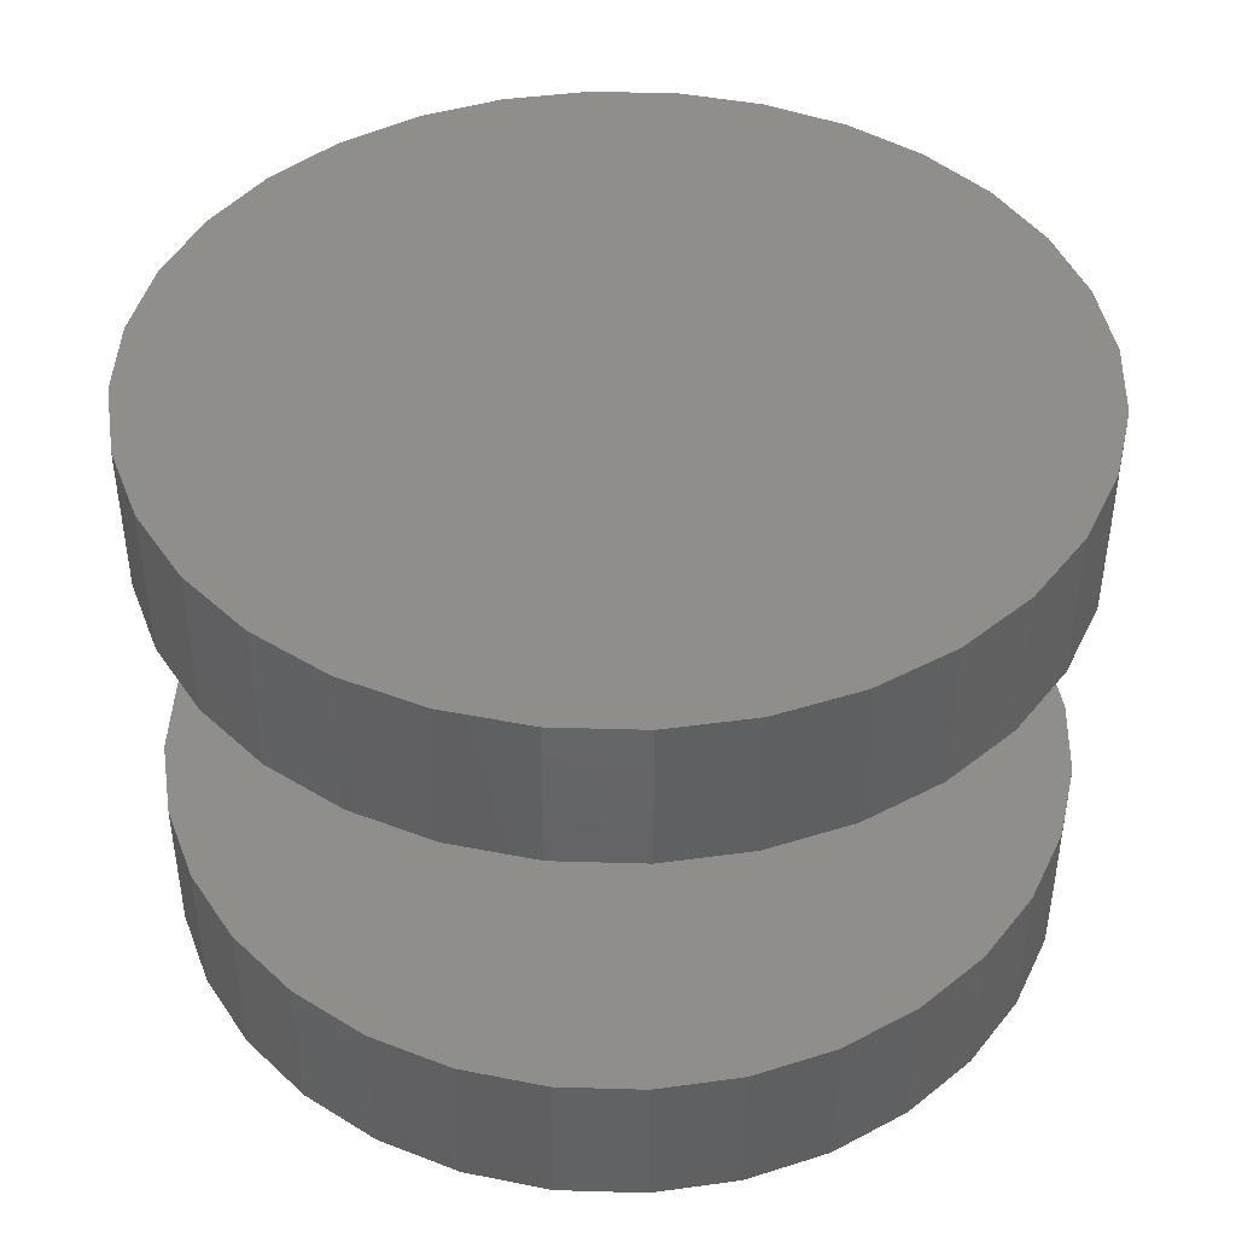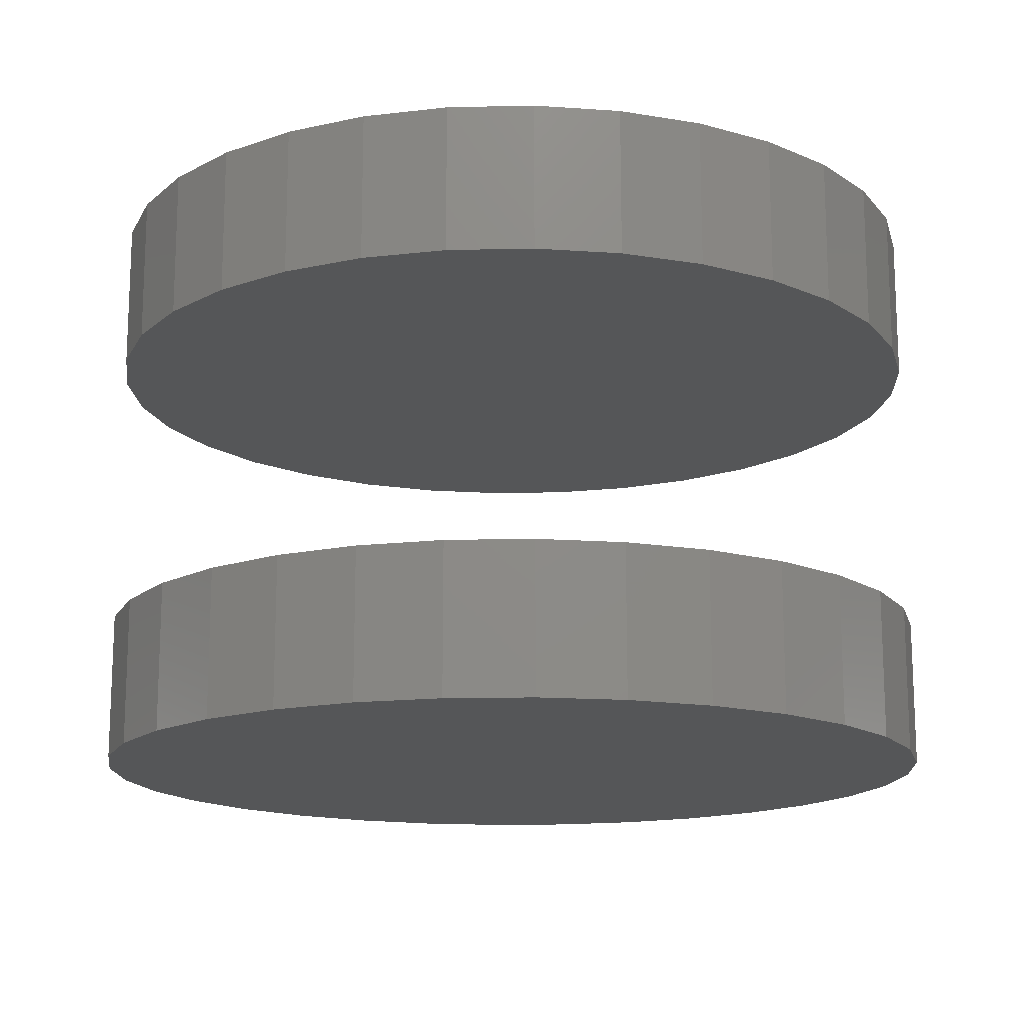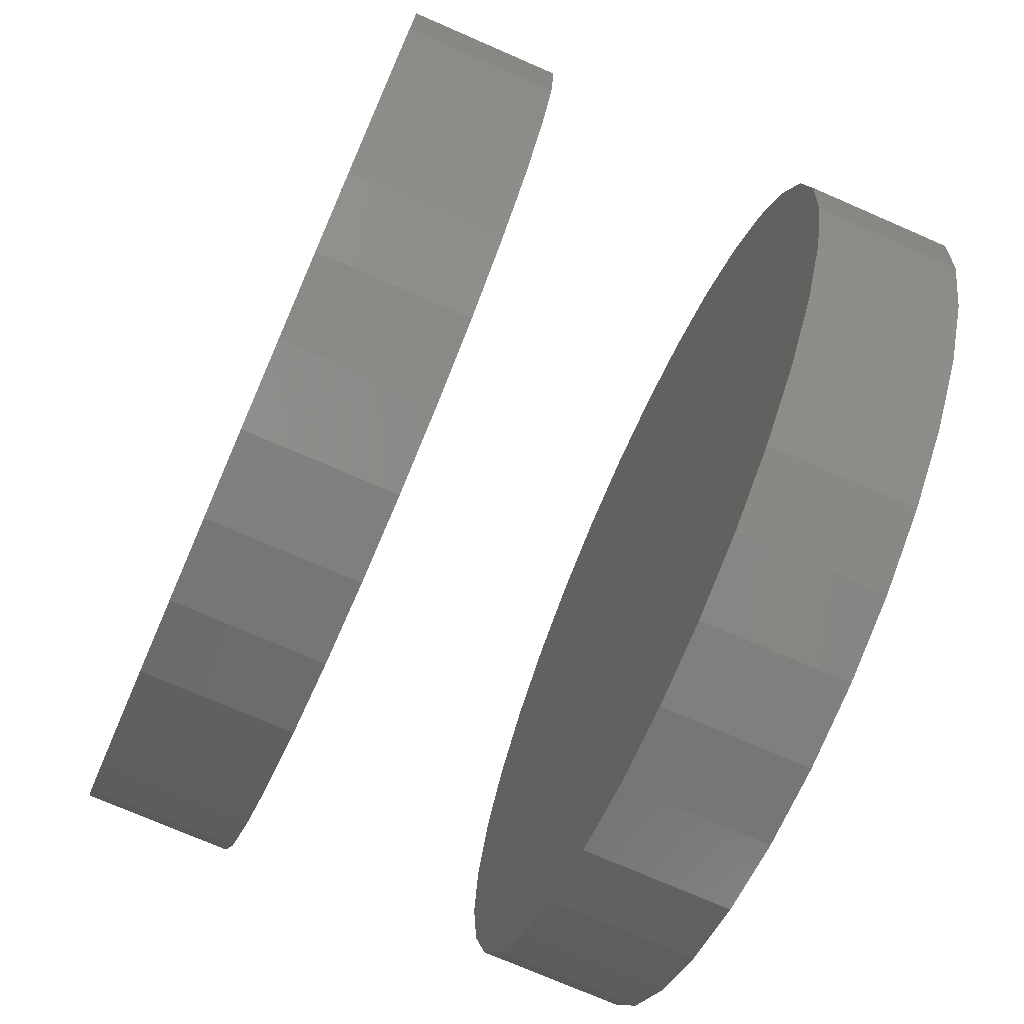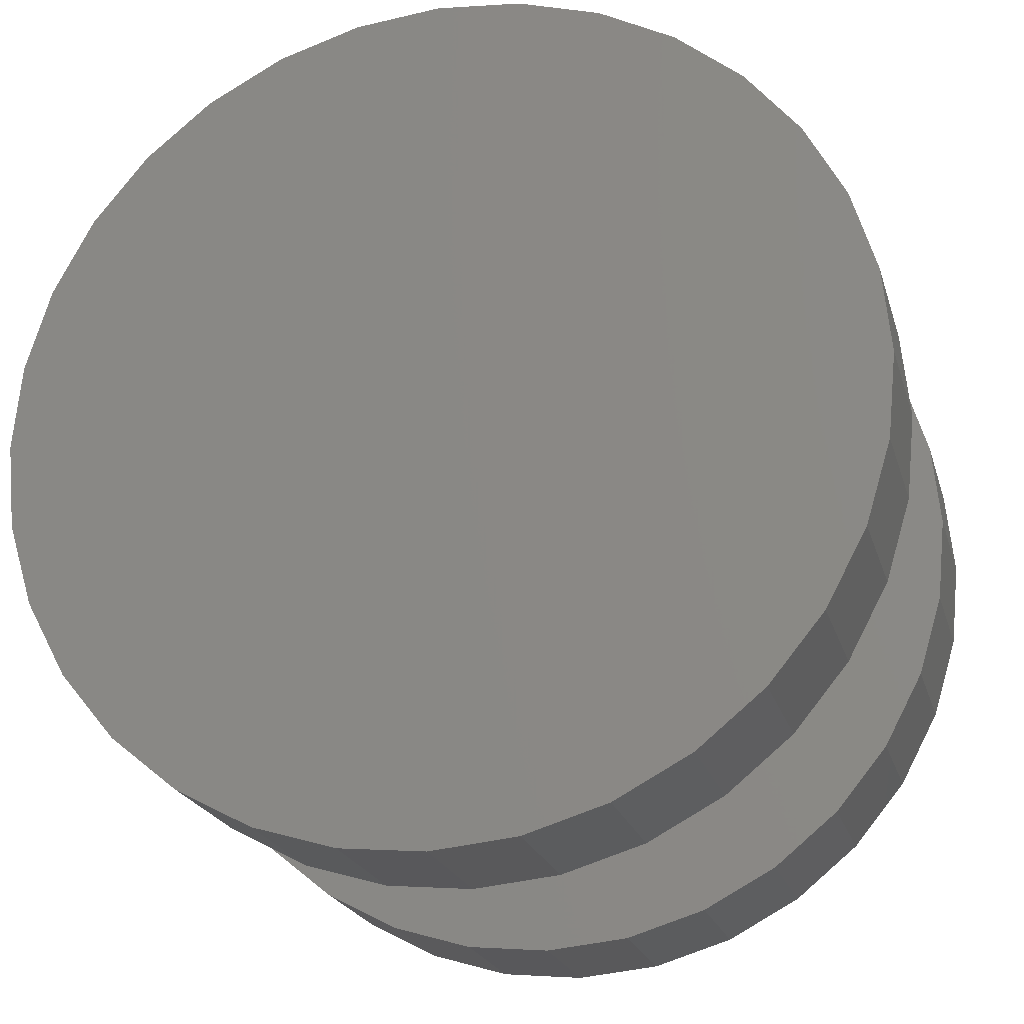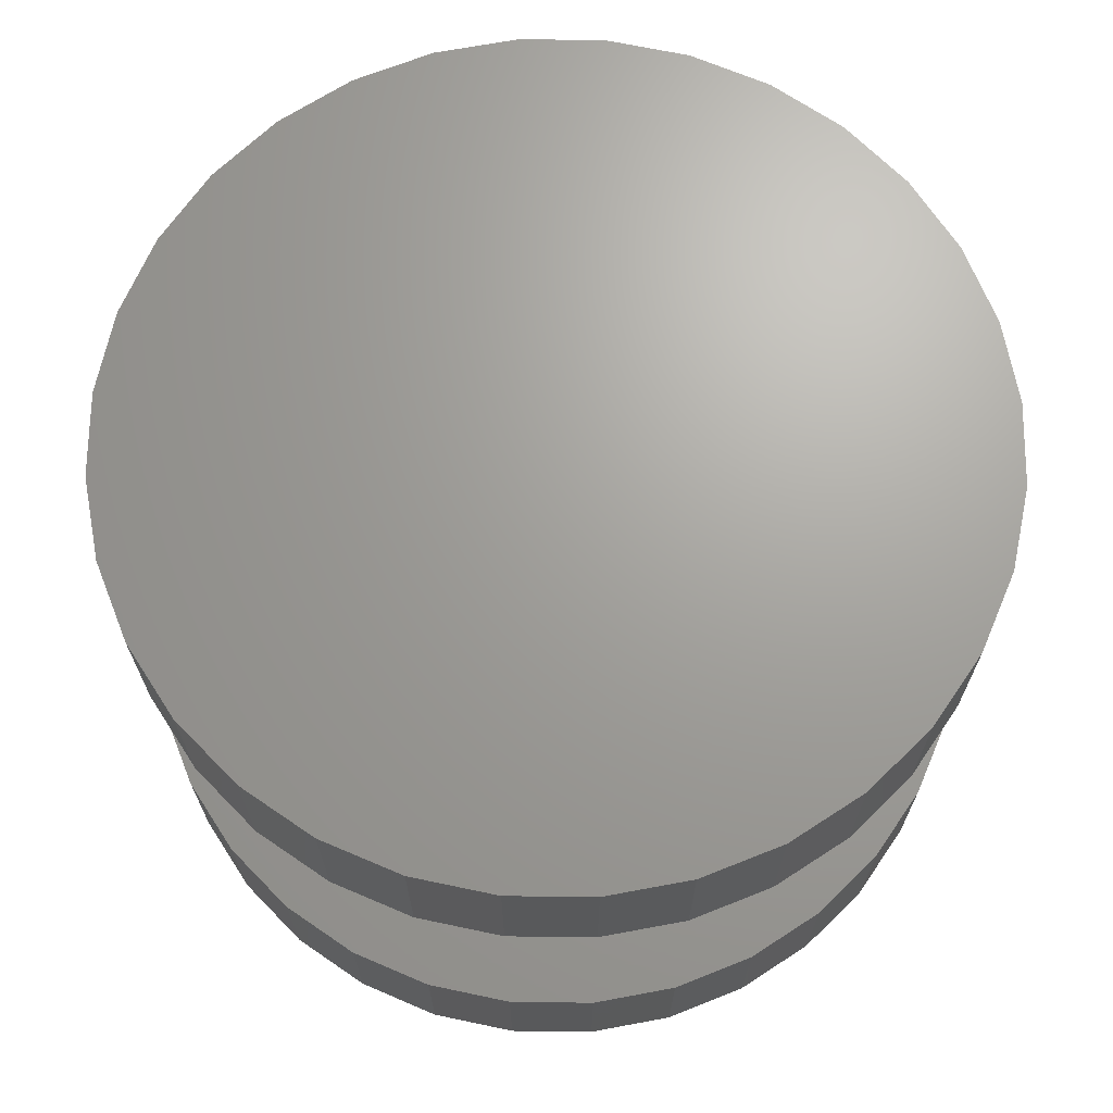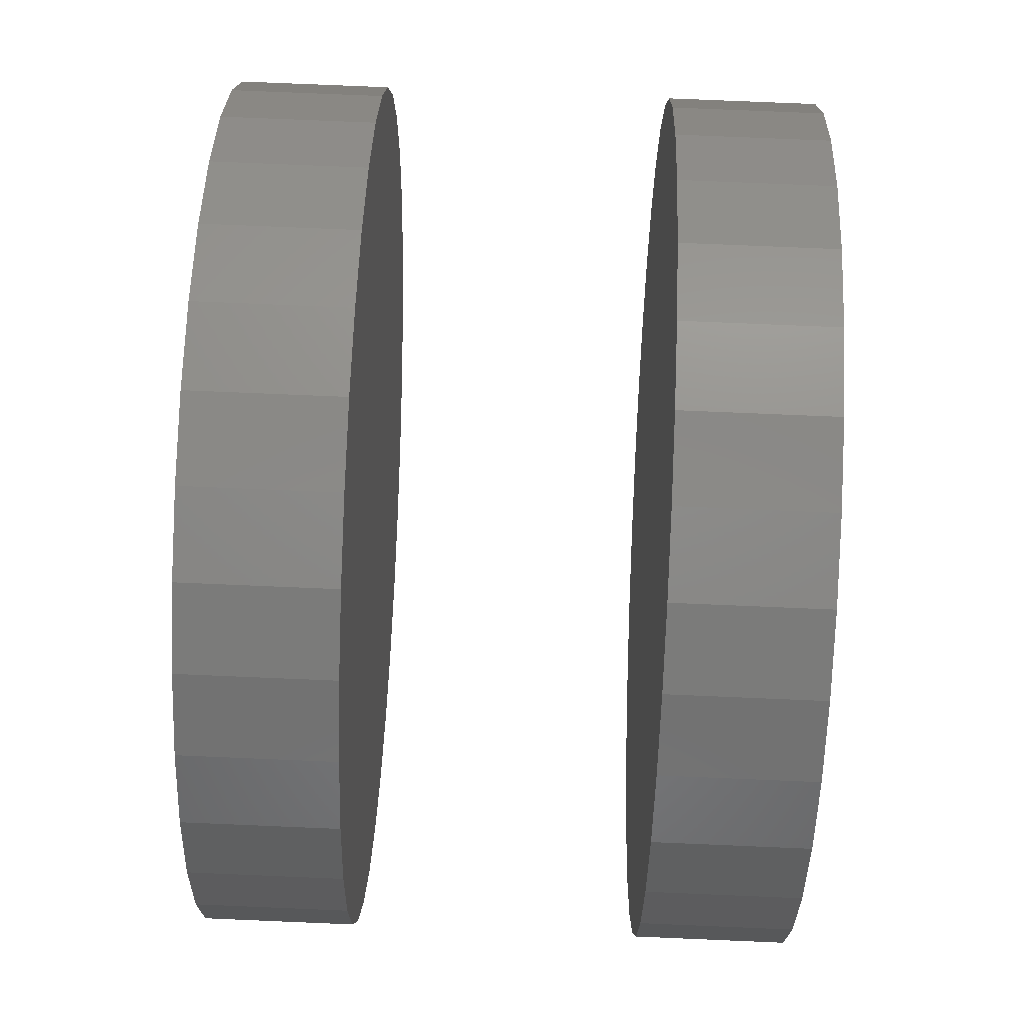
<metadata>
{"format":"stl","ext":"stl","renderer":"f3d","projection":"perspective","resolution":1024,"background":"white","views":[{"elev":43.2,"azim":153.9,"up":"+Z"},{"elev":-15.2,"azim":-171.6,"up":"+Z"},{"elev":-74.3,"azim":-113.5,"up":"+Y"},{"elev":-21.7,"azim":14.8,"up":"+Y"},{"elev":68.2,"azim":-38.7,"up":"+Z"},{"elev":77.3,"azim":92.4,"up":"+Y"}]}
</metadata>
<code>
# stl→obj: 128 verts, 248 faces
v -0.319 3.907e-17 0.2734
v -0.319 3.907e-17 0.3828
v -0.3129 0.06225 0.2734
v -0.3129 0.06225 0.3828
v -0.2947 0.1221 0.2734
v -0.2947 0.1221 0.3828
v -0.2652 0.1773 0.2734
v -0.2652 0.1773 0.3828
v -0.2255 0.2256 0.2734
v -0.2255 0.2256 0.3828
v -0.1772 0.2653 0.2734
v -0.1772 0.2653 0.3828
v -0.122 0.2948 0.2734
v -0.122 0.2948 0.3828
v -0.06217 0.3129 0.2734
v -0.06217 0.3129 0.3828
v 8.224e-05 0.3191 0.2734
v 8.224e-05 0.3191 0.3828
v 0.06233 0.3129 0.2734
v 0.06233 0.3129 0.3828
v 0.1222 0.2948 0.2734
v 0.1222 0.2948 0.3828
v 0.1774 0.2653 0.2734
v 0.1774 0.2653 0.3828
v 0.2257 0.2256 0.2734
v 0.2257 0.2256 0.3828
v 0.2654 0.1773 0.2734
v 0.2654 0.1773 0.3828
v 0.2949 0.1221 0.2734
v 0.2949 0.1221 0.3828
v 0.313 0.06225 0.2734
v 0.313 0.06225 0.3828
v 0.3192 -7.815e-17 0.2734
v 0.3192 0 0.3828
v -0.319 3.907e-17 -0.04688
v -0.319 3.907e-17 0.0625
v -0.3129 0.06225 -0.04688
v -0.3129 0.06225 0.0625
v -0.2947 0.1221 -0.04688
v -0.2947 0.1221 0.0625
v -0.2652 0.1773 -0.04688
v -0.2652 0.1773 0.0625
v -0.2255 0.2256 -0.04688
v -0.2255 0.2256 0.0625
v -0.1772 0.2653 -0.04688
v -0.1772 0.2653 0.0625
v -0.122 0.2948 -0.04688
v -0.122 0.2948 0.0625
v -0.06217 0.3129 -0.04688
v -0.06217 0.3129 0.0625
v 8.224e-05 0.3191 -0.04688
v 8.224e-05 0.3191 0.0625
v 0.06233 0.3129 -0.04688
v 0.06233 0.3129 0.0625
v 0.1222 0.2948 -0.04688
v 0.1222 0.2948 0.0625
v 0.1774 0.2653 -0.04688
v 0.1774 0.2653 0.0625
v 0.2257 0.2256 -0.04688
v 0.2257 0.2256 0.0625
v 0.2654 0.1773 -0.04688
v 0.2654 0.1773 0.0625
v 0.2949 0.1221 -0.04688
v 0.2949 0.1221 0.0625
v 0.313 0.06225 -0.04688
v 0.313 0.06225 0.0625
v 0.3192 -7.815e-17 -0.04688
v 0.3192 0 0.0625
v 0.313 -0.06225 0.2734
v 0.313 -0.06225 0.3828
v 0.2949 -0.1221 0.2734
v 0.2949 -0.1221 0.3828
v 0.2654 -0.1773 0.2734
v 0.2654 -0.1773 0.3828
v 0.2257 -0.2256 0.2734
v 0.2257 -0.2256 0.3828
v 0.1774 -0.2653 0.2734
v 0.1774 -0.2653 0.3828
v 0.1222 -0.2948 0.2734
v 0.1222 -0.2948 0.3828
v 0.06233 -0.3129 0.2734
v 0.06233 -0.3129 0.3828
v 8.224e-05 -0.3191 0.2734
v 8.224e-05 -0.3191 0.3828
v -0.06217 -0.3129 0.2734
v -0.06217 -0.3129 0.3828
v -0.122 -0.2948 0.2734
v -0.122 -0.2948 0.3828
v -0.1772 -0.2653 0.2734
v -0.1772 -0.2653 0.3828
v -0.2255 -0.2256 0.2734
v -0.2255 -0.2256 0.3828
v -0.2652 -0.1773 0.2734
v -0.2652 -0.1773 0.3828
v -0.2947 -0.1221 0.2734
v -0.2947 -0.1221 0.3828
v -0.3129 -0.06225 0.2734
v -0.3129 -0.06225 0.3828
v 0.313 -0.06225 -0.04688
v 0.313 -0.06225 0.0625
v 0.2949 -0.1221 -0.04688
v 0.2949 -0.1221 0.0625
v 0.2654 -0.1773 -0.04688
v 0.2654 -0.1773 0.0625
v 0.2257 -0.2256 -0.04688
v 0.2257 -0.2256 0.0625
v 0.1774 -0.2653 -0.04688
v 0.1774 -0.2653 0.0625
v 0.1222 -0.2948 -0.04688
v 0.1222 -0.2948 0.0625
v 0.06233 -0.3129 -0.04688
v 0.06233 -0.3129 0.0625
v 8.224e-05 -0.3191 -0.04688
v 8.224e-05 -0.3191 0.0625
v -0.06217 -0.3129 -0.04688
v -0.06217 -0.3129 0.0625
v -0.122 -0.2948 -0.04688
v -0.122 -0.2948 0.0625
v -0.1772 -0.2653 -0.04688
v -0.1772 -0.2653 0.0625
v -0.2255 -0.2256 -0.04688
v -0.2255 -0.2256 0.0625
v -0.2652 -0.1773 -0.04688
v -0.2652 -0.1773 0.0625
v -0.2947 -0.1221 -0.04688
v -0.2947 -0.1221 0.0625
v -0.3129 -0.06225 -0.04688
v -0.3129 -0.06225 0.0625
f 1 2 3
f 3 2 4
f 3 4 5
f 5 4 6
f 5 6 7
f 7 6 8
f 7 8 9
f 9 8 10
f 9 10 11
f 11 10 12
f 11 12 13
f 13 12 14
f 13 14 15
f 15 14 16
f 15 16 17
f 17 16 18
f 17 18 19
f 19 18 20
f 19 20 21
f 21 20 22
f 21 22 23
f 23 22 24
f 23 24 25
f 25 24 26
f 25 26 27
f 27 26 28
f 27 28 29
f 29 28 30
f 29 30 31
f 31 30 32
f 31 32 33
f 33 32 34
f 35 36 37
f 37 36 38
f 37 38 39
f 39 38 40
f 39 40 41
f 41 40 42
f 41 42 43
f 43 42 44
f 43 44 45
f 45 44 46
f 45 46 47
f 47 46 48
f 47 48 49
f 49 48 50
f 49 50 51
f 51 50 52
f 51 52 53
f 53 52 54
f 53 54 55
f 55 54 56
f 55 56 57
f 57 56 58
f 57 58 59
f 59 58 60
f 59 60 61
f 61 60 62
f 61 62 63
f 63 62 64
f 63 64 65
f 65 64 66
f 65 66 67
f 67 66 68
f 33 34 69
f 69 34 70
f 69 70 71
f 71 70 72
f 71 72 73
f 73 72 74
f 73 74 75
f 75 74 76
f 75 76 77
f 77 76 78
f 77 78 79
f 79 78 80
f 79 80 81
f 81 80 82
f 81 82 83
f 83 82 84
f 83 84 85
f 85 84 86
f 85 86 87
f 87 86 88
f 87 88 89
f 89 88 90
f 89 90 91
f 91 90 92
f 91 92 93
f 93 92 94
f 93 94 95
f 95 94 96
f 95 96 97
f 97 96 98
f 97 98 1
f 1 98 2
f 67 68 99
f 99 68 100
f 99 100 101
f 101 100 102
f 101 102 103
f 103 102 104
f 103 104 105
f 105 104 106
f 105 106 107
f 107 106 108
f 107 108 109
f 109 108 110
f 109 110 111
f 111 110 112
f 111 112 113
f 113 112 114
f 113 114 115
f 115 114 116
f 115 116 117
f 117 116 118
f 117 118 119
f 119 118 120
f 119 120 121
f 121 120 122
f 121 122 123
f 123 122 124
f 123 124 125
f 125 124 126
f 125 126 127
f 127 126 128
f 127 128 35
f 35 128 36
f 50 54 52
f 54 50 56
f 56 50 48
f 56 48 58
f 58 48 46
f 58 46 60
f 60 46 44
f 60 44 62
f 62 44 42
f 62 42 64
f 64 42 40
f 64 40 66
f 66 40 38
f 66 38 68
f 68 38 36
f 68 36 100
f 100 36 128
f 100 128 102
f 102 128 126
f 102 126 104
f 104 126 124
f 104 124 106
f 106 124 122
f 106 122 108
f 108 122 120
f 108 120 110
f 110 120 118
f 110 118 112
f 112 118 116
f 112 116 114
f 17 19 15
f 83 85 81
f 81 85 87
f 81 87 79
f 79 87 89
f 79 89 77
f 77 89 91
f 77 91 75
f 75 91 93
f 75 93 73
f 73 93 95
f 73 95 71
f 71 95 97
f 71 97 69
f 69 97 1
f 69 1 33
f 33 1 3
f 33 3 31
f 31 3 5
f 31 5 29
f 29 5 7
f 29 7 27
f 27 7 9
f 27 9 25
f 25 9 11
f 25 11 23
f 23 11 13
f 23 13 21
f 21 13 15
f 21 15 19
f 51 53 49
f 113 115 111
f 111 115 117
f 111 117 109
f 109 117 119
f 109 119 107
f 107 119 121
f 107 121 105
f 105 121 123
f 105 123 103
f 103 123 125
f 103 125 101
f 101 125 127
f 101 127 99
f 99 127 35
f 99 35 67
f 67 35 37
f 67 37 65
f 65 37 39
f 65 39 63
f 63 39 41
f 63 41 61
f 61 41 43
f 61 43 59
f 59 43 45
f 59 45 57
f 57 45 47
f 57 47 55
f 55 47 49
f 55 49 53
f 16 20 18
f 20 16 22
f 22 16 14
f 22 14 24
f 24 14 12
f 24 12 26
f 26 12 10
f 26 10 28
f 28 10 8
f 28 8 30
f 30 8 6
f 30 6 32
f 32 6 4
f 32 4 34
f 34 4 2
f 34 2 70
f 70 2 98
f 70 98 72
f 72 98 96
f 72 96 74
f 74 96 94
f 74 94 76
f 76 94 92
f 76 92 78
f 78 92 90
f 78 90 80
f 80 90 88
f 80 88 82
f 82 88 86
f 82 86 84

</code>
